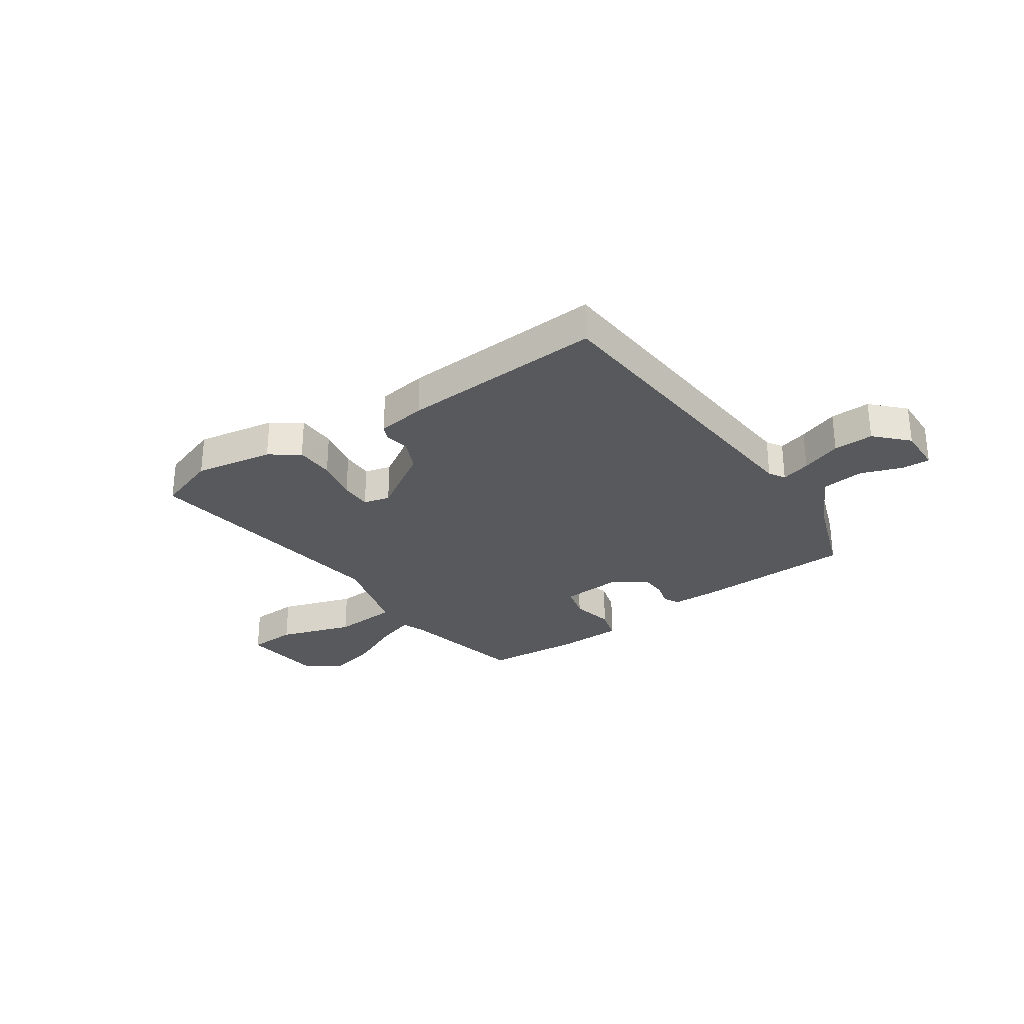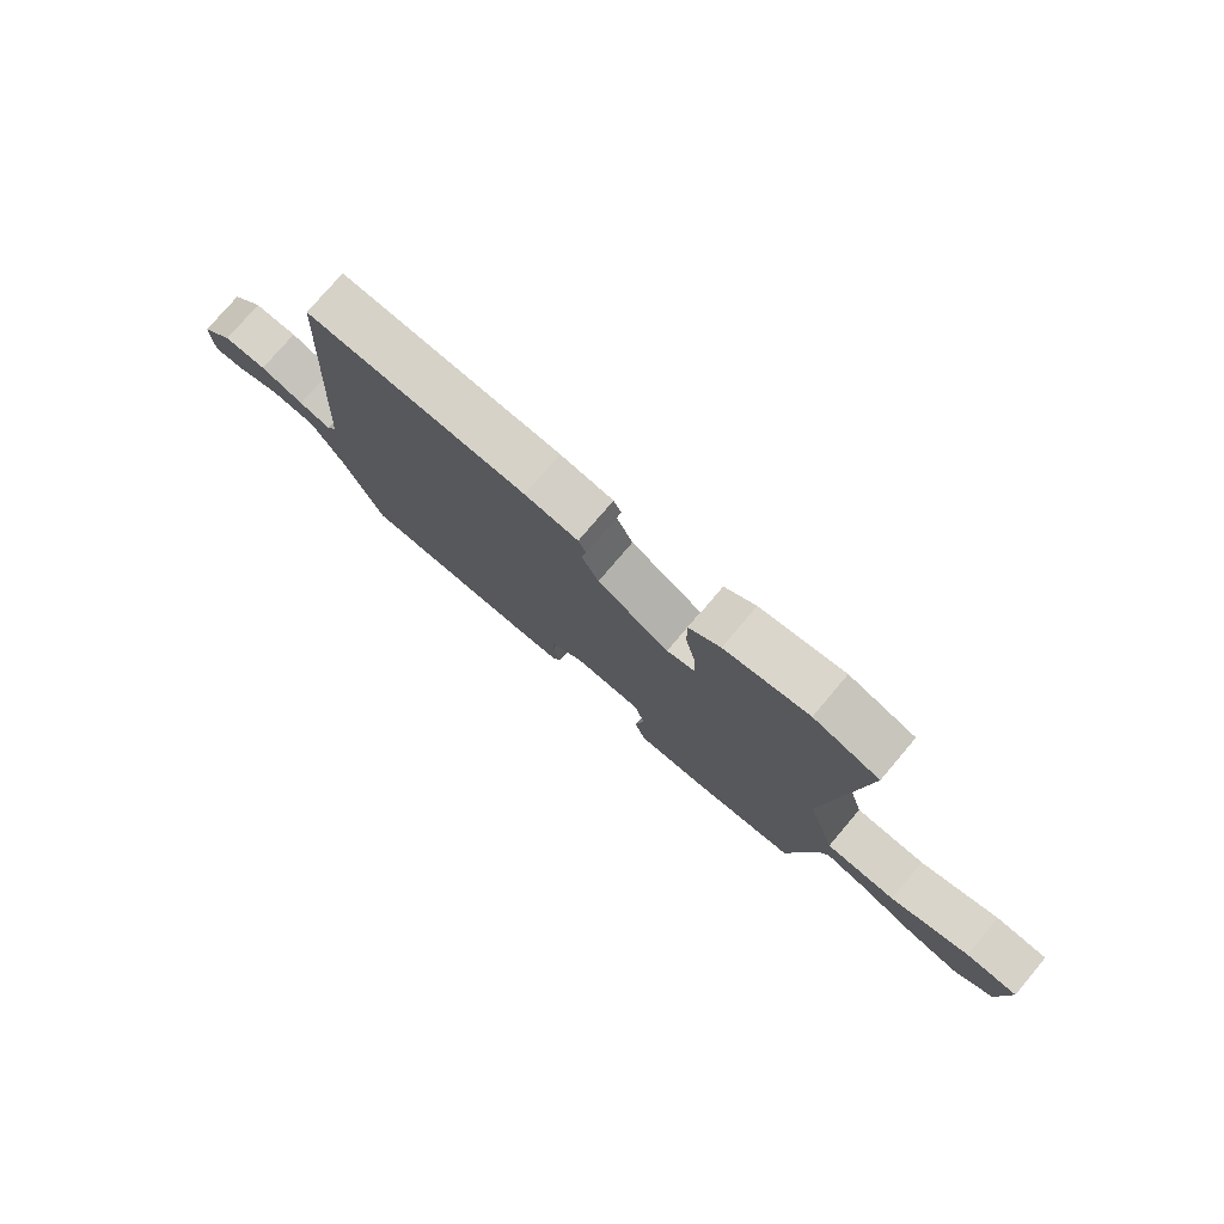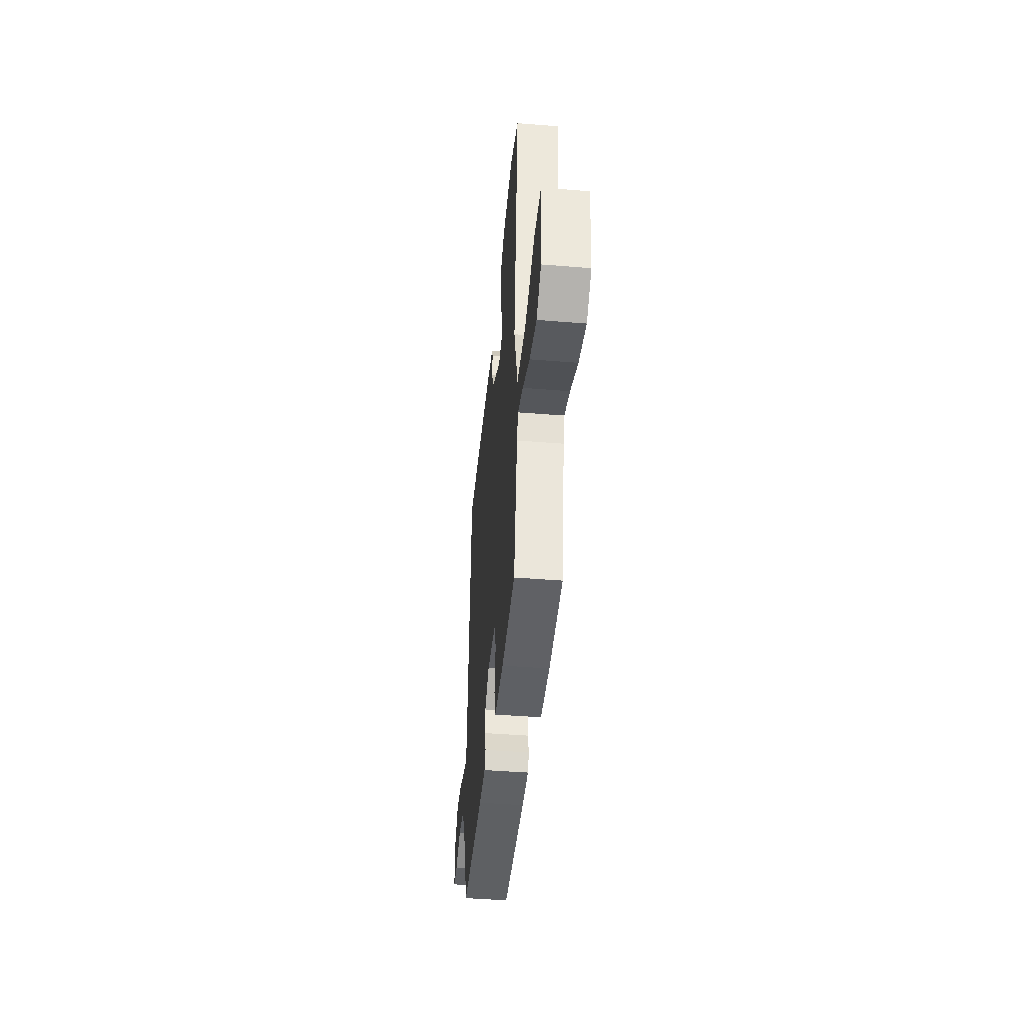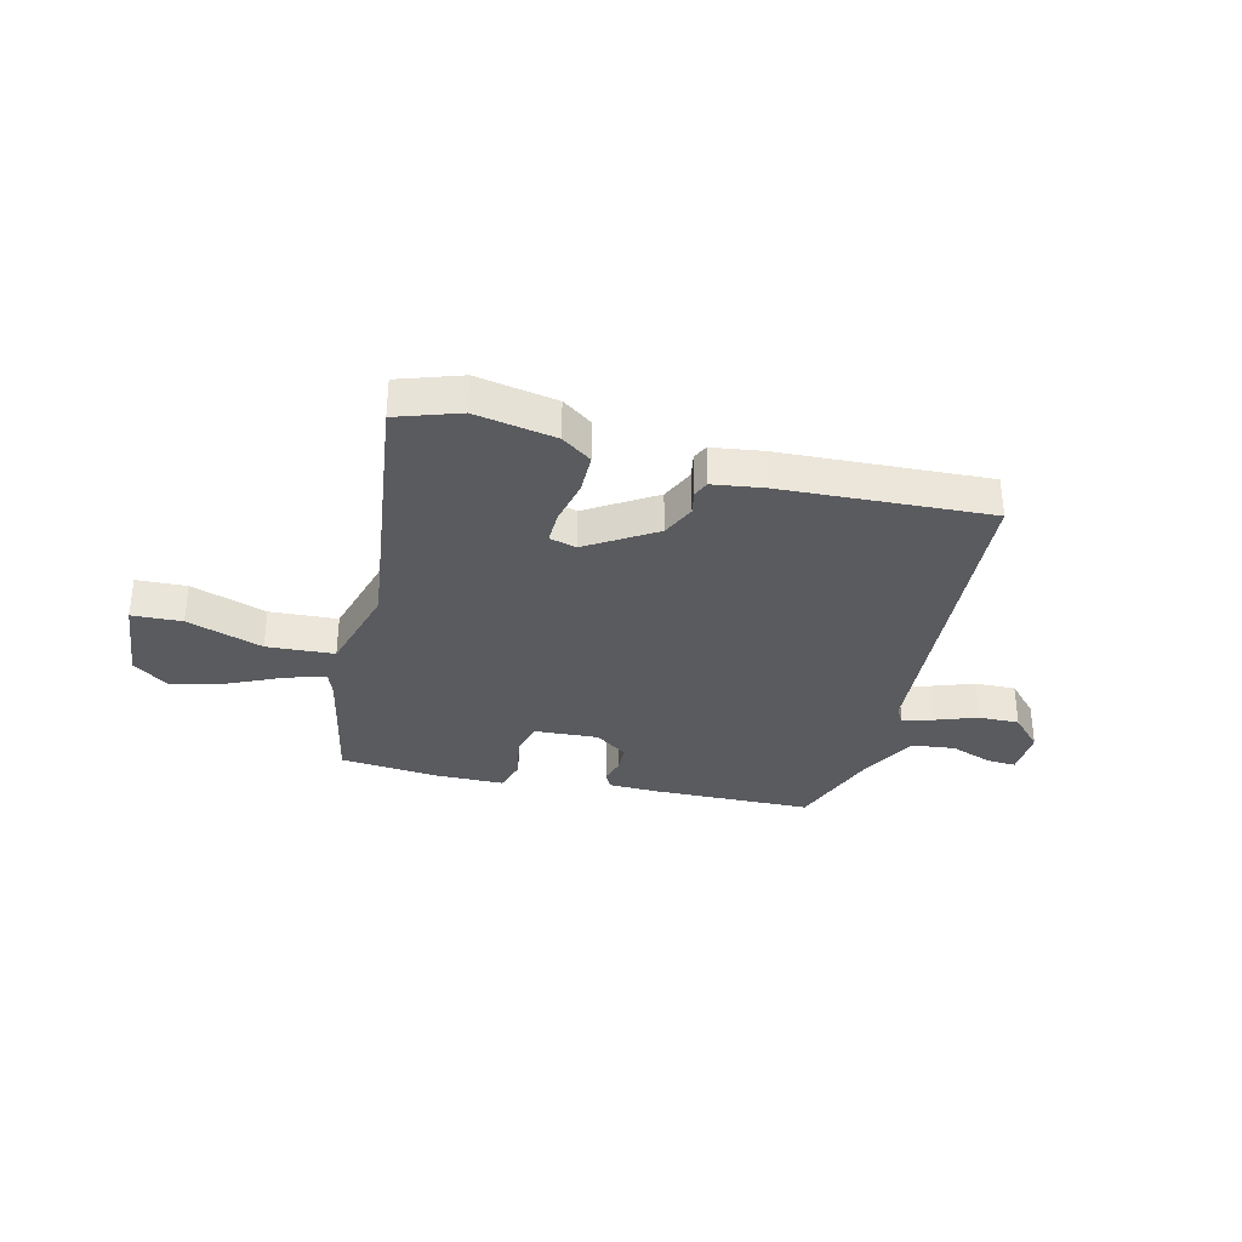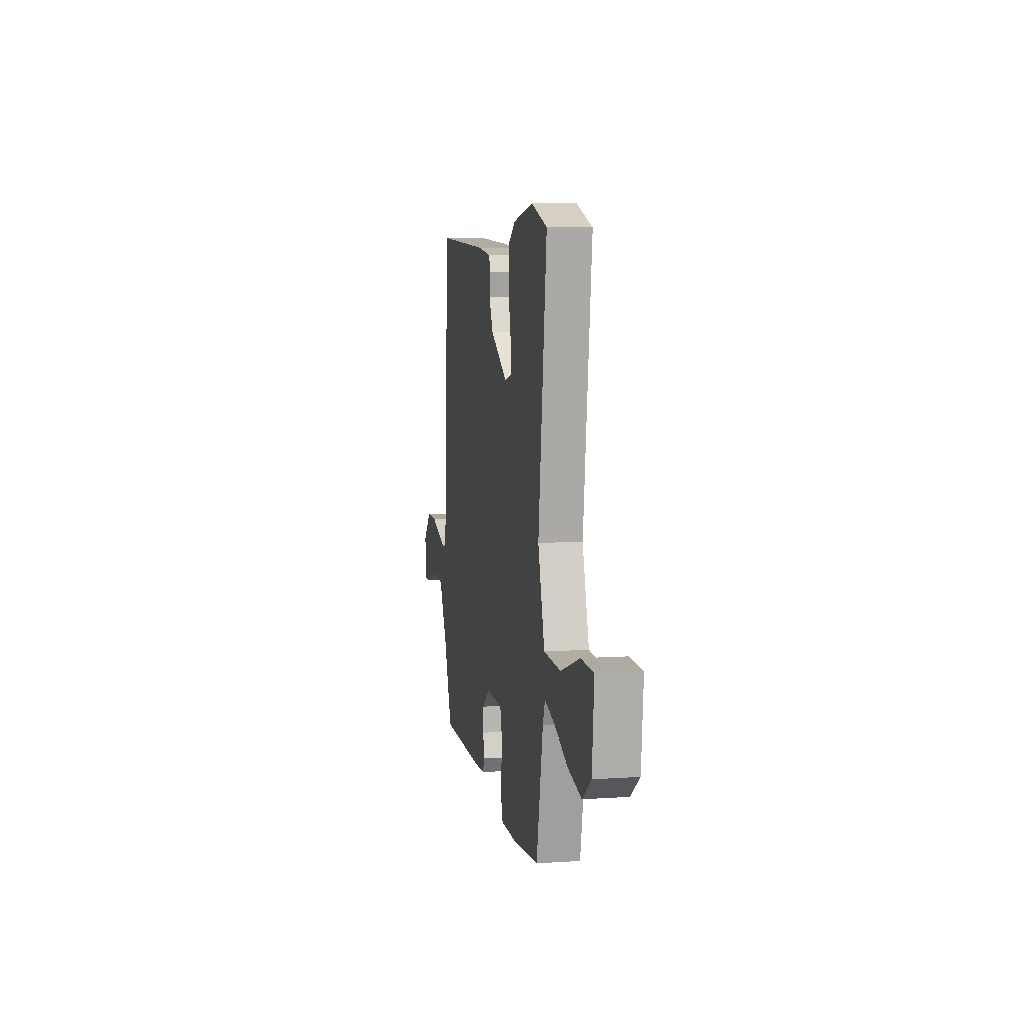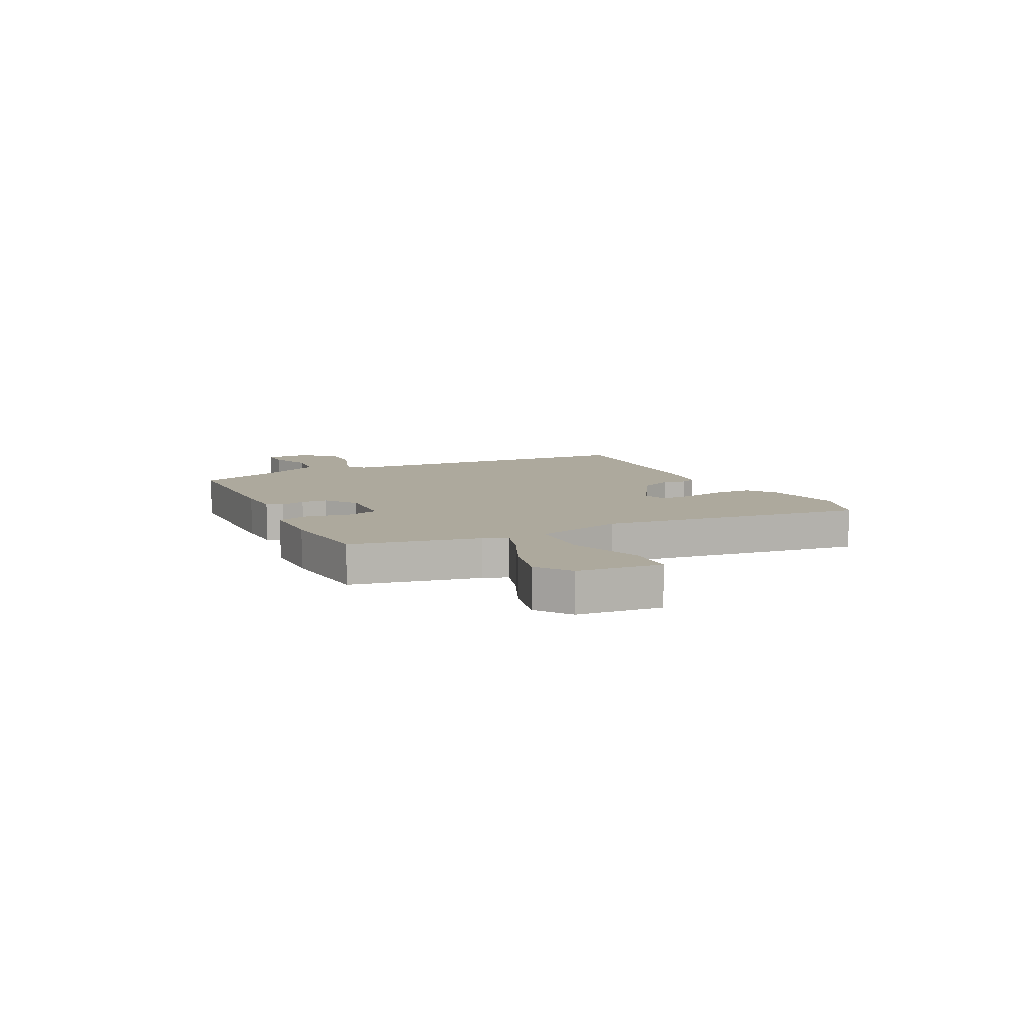
<metadata>
{"format":"obj","ext":"obj","renderer":"f3d","projection":"perspective","resolution":1024,"background":"white","views":[{"elev":-29.1,"azim":35.5,"up":"+Y"},{"elev":76.9,"azim":-139.7,"up":"+Z"},{"elev":-43.6,"azim":-95.5,"up":"+Z"},{"elev":-33.5,"azim":-13.5,"up":"+Y"},{"elev":7.5,"azim":-100.7,"up":"+Z"},{"elev":8.9,"azim":-116.1,"up":"+Y"}]}
</metadata>
<code>
v -0.449 0.07 -0.5
v -0.495 0.07 -0.267
v -0.511 0.07 -0.223
v -0.582 0.07 -0.245
v -0.678 0.07 -0.288
v -0.772 0.07 -0.31
v -0.834 0.07 -0.265
v -0.848 0.07 -0.112
v -0.759 0.07 -0.109
v -0.625 0.07 -0.155
v -0.505 0.07 -0.149
v -0.458 0.07 0.012
v -0.517 0.07 0.494
v -0.405 0.07 0.531
v -0.262 0.07 0.504
v -0.209 0.07 0.466
v -0.209 0.07 0.394
v -0.227 0.07 0.315
v -0.229 0.07 0.257
v -0.181 0.07 0.244
v -0.06 0.07 0.318
v -0.032 0.07 0.377
v -0.04 0.07 0.42
v -0.027 0.07 0.448
v 0.063 0.07 0.46
v 0.434 0.07 0.476
v 0.468 0.07 -0.104
v 0.485 0.07 -0.134
v 0.539 0.07 -0.119
v 0.613 0.07 -0.093
v 0.686 0.07 -0.092
v 0.74 0.07 -0.15
v 0.736 0.07 -0.234
v 0.685 0.07 -0.231
v 0.609 0.07 -0.203
v 0.531 0.07 -0.211
v 0.475 0.07 -0.317
v 0.415 0.07 -0.475
v 0.127 0.07 -0.48
v 0.042 0.07 -0.477
v 0.027 0.07 -0.448
v 0.04 0.07 -0.404
v 0.039 0.07 -0.356
v -0.018 0.07 -0.314
v -0.132 0.07 -0.32
v -0.149 0.07 -0.38
v -0.134 0.07 -0.458
v -0.152 0.07 -0.516
v -0.271 0.07 -0.517
v -0.449 0 -0.5
v -0.495 0 -0.267
v -0.511 0 -0.223
v -0.582 0 -0.245
v -0.678 0 -0.288
v -0.772 0 -0.31
v -0.834 0 -0.265
v -0.848 0 -0.112
v -0.759 0 -0.109
v -0.625 0 -0.155
v -0.505 0 -0.149
v -0.458 0 0.012
v -0.517 0 0.494
v -0.405 0 0.531
v -0.262 0 0.504
v -0.209 0 0.466
v -0.209 0 0.394
v -0.227 0 0.315
v -0.229 0 0.257
v -0.181 0 0.244
v -0.06 0 0.318
v -0.032 0 0.377
v -0.04 0 0.42
v -0.027 0 0.448
v 0.063 0 0.46
v 0.434 0 0.476
v 0.468 0 -0.104
v 0.485 0 -0.134
v 0.539 0 -0.119
v 0.613 0 -0.093
v 0.686 0 -0.092
v 0.74 0 -0.15
v 0.736 0 -0.234
v 0.685 0 -0.231
v 0.609 0 -0.203
v 0.531 0 -0.211
v 0.475 0 -0.317
v 0.415 0 -0.475
v 0.127 0 -0.48
v 0.042 0 -0.477
v 0.027 0 -0.448
v 0.04 0 -0.404
v 0.039 0 -0.356
v -0.018 0 -0.314
v -0.132 0 -0.32
v -0.149 0 -0.38
v -0.134 0 -0.458
v -0.152 0 -0.516
v -0.271 0 -0.517
f 49 1 2
f 48 49 2
f 47 48 2
f 46 47 2
f 45 46 2 3
f 44 45 3
f 40 41 42
f 39 40 42
f 38 39 42
f 37 38 42
f 36 37 42 43
f 33 34 35
f 32 33 35
f 31 32 35
f 30 31 35
f 29 30 35
f 28 29 35 36
f 25 26 27
f 24 25 27
f 23 24 27
f 22 23 27
f 21 22 27 28
f 36 43 44
f 28 36 44
f 21 28 44
f 20 21 44
f 16 17 18
f 15 16 18
f 14 15 18
f 13 14 18
f 12 13 18
f 11 12 18 19
f 8 9 10
f 7 8 10
f 6 7 10
f 5 6 10
f 4 5 10
f 3 4 10 11
f 19 20 44
f 11 19 44
f 3 11 44
f 51 50 98
f 51 98 97
f 51 97 96
f 51 96 95
f 52 51 95 94
f 52 94 93
f 91 90 89
f 91 89 88
f 91 88 87
f 91 87 86
f 92 91 86 85
f 84 83 82
f 84 82 81
f 84 81 80
f 84 80 79
f 84 79 78
f 85 84 78 77
f 76 75 74
f 76 74 73
f 76 73 72
f 76 72 71
f 77 76 71 70
f 93 92 85
f 93 85 77
f 93 77 70
f 93 70 69
f 67 66 65
f 67 65 64
f 67 64 63
f 67 63 62
f 67 62 61
f 68 67 61 60
f 59 58 57
f 59 57 56
f 59 56 55
f 59 55 54
f 59 54 53
f 60 59 53 52
f 93 69 68
f 93 68 60
f 93 60 52
f 1 50 51 2
f 2 51 52 3
f 3 52 53 4
f 4 53 54 5
f 5 54 55 6
f 6 55 56 7
f 7 56 57 8
f 8 57 58 9
f 9 58 59 10
f 10 59 60 11
f 11 60 61 12
f 12 61 62 13
f 13 62 63 14
f 14 63 64 15
f 15 64 65 16
f 16 65 66 17
f 17 66 67 18
f 18 67 68 19
f 19 68 69 20
f 20 69 70 21
f 21 70 71 22
f 22 71 72 23
f 23 72 73 24
f 24 73 74 25
f 25 74 75 26
f 26 75 76 27
f 27 76 77 28
f 28 77 78 29
f 29 78 79 30
f 30 79 80 31
f 31 80 81 32
f 32 81 82 33
f 33 82 83 34
f 34 83 84 35
f 35 84 85 36
f 36 85 86 37
f 37 86 87 38
f 38 87 88 39
f 39 88 89 40
f 40 89 90 41
f 41 90 91 42
f 42 91 92 43
f 43 92 93 44
f 44 93 94 45
f 45 94 95 46
f 46 95 96 47
f 47 96 97 48
f 48 97 98 49
f 49 98 50 1

</code>
